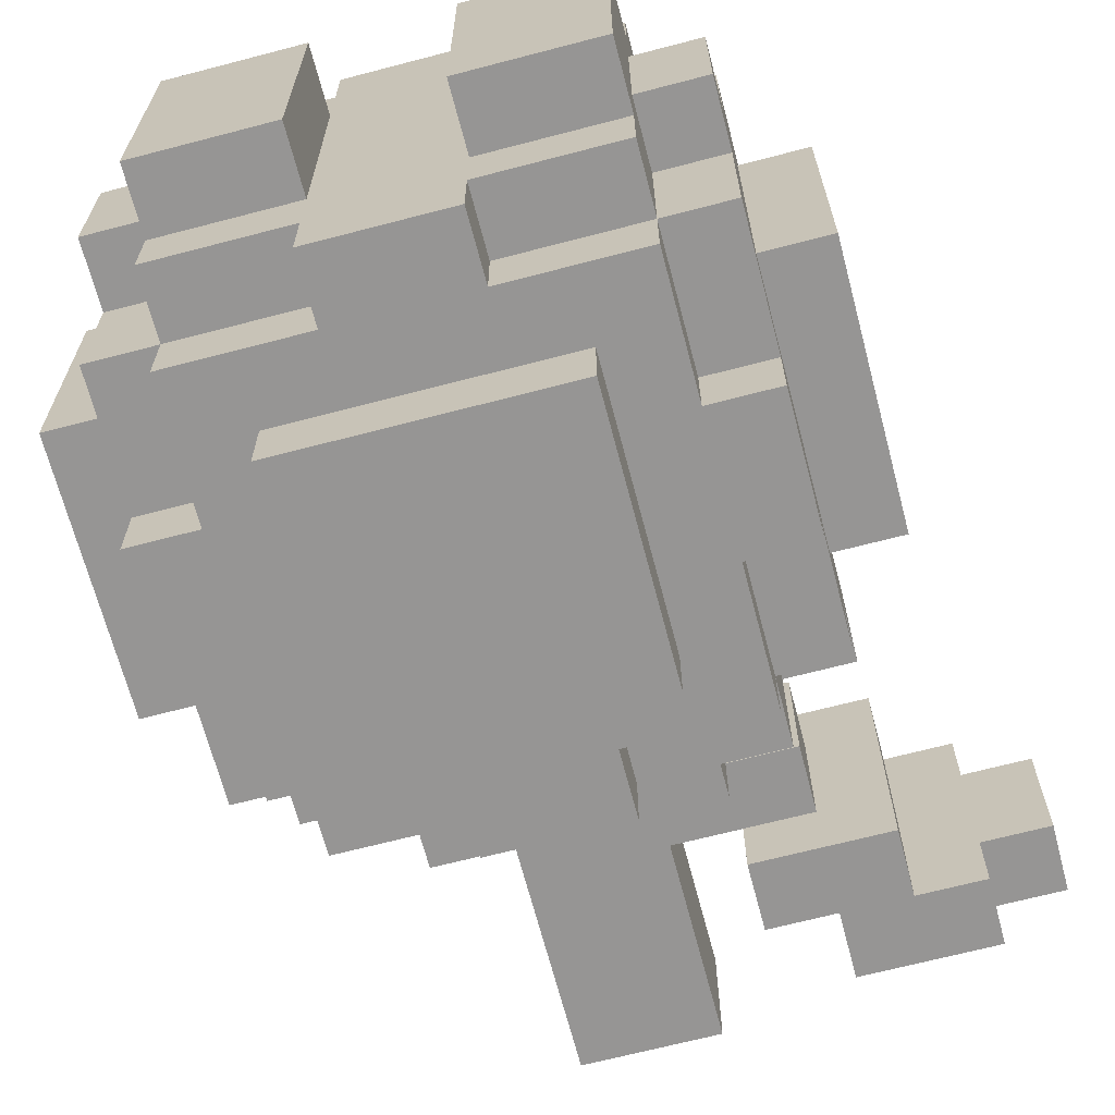
<metadata>
{"format":"obj","ext":"obj","renderer":"f3d","projection":"perspective","resolution":1024,"background":"white","views":[{"elev":-67.5,"azim":14.7,"up":"+Z"}]}
</metadata>
<code>
o
v -0.5 0.3 0.2
v -0.5 0.3 -0.2
v -0.5 0.7 0.2
v -0.5 0.7 -0.2
v -0.4 0.1 0.1
v -0.4 0.1 -0.1
v -0.4 0.2 0.3
v -0.4 0.2 0.1
v -0.4 0.2 -0.1
v -0.4 0.2 -0.3
v -0.4 0.3 0.2
v -0.4 0.3 -0.2
v -0.4 0.4 0.4
v -0.4 0.4 0.3
v -0.4 0.4 -0.3
v -0.4 0.4 -0.4
v -0.4 0.6 0.4
v -0.4 0.6 0.3
v -0.4 0.6 -0.3
v -0.4 0.6 -0.4
v -0.4 0.7 0.2
v -0.4 0.7 -0.2
v -0.4 0.8 0.3
v -0.4 0.8 0.1
v -0.4 0.8 -0.1
v -0.4 0.8 -0.3
v -0.4 0.9 0.1
v -0.4 0.9 -0.1
v -0.3 0 0.2
v -0.3 0 -0.2
v -0.3 0.1 0.3
v -0.3 0.1 0.2
v -0.3 0.1 0.1
v -0.3 0.1 -0.1
v -0.3 0.1 -0.2
v -0.3 0.1 -0.3
v -0.3 0.2 0.4
v -0.3 0.2 0.3
v -0.3 0.2 0.1
v -0.3 0.2 -0.1
v -0.3 0.2 -0.3
v -0.3 0.2 -0.4
v -0.3 0.4 0.4
v -0.3 0.4 0.3
v -0.3 0.4 -0.3
v -0.3 0.4 -0.4
v -0.3 0.6 0.4
v -0.3 0.6 0.3
v -0.3 0.6 -0.3
v -0.3 0.6 -0.4
v -0.3 0.8 0.4
v -0.3 0.8 0.3
v -0.3 0.8 0.2
v -0.3 0.8 0.1
v -0.3 0.8 -0.1
v -0.3 0.8 -0.3
v -0.3 0.8 -0.4
v -0.3 0.9 0.2
v -0.3 0.9 0.1
v -0.3 0.9 -0.1
v -0.3 0.9 -0.3
v -0.2 0.3 0.5
v -0.2 0.3 0.4
v -0.2 0.3 -0.4
v -0.2 0.3 -0.5
v -0.2 0.7 0.5
v -0.2 0.7 0.4
v -0.2 0.7 -0.4
v -0.2 0.7 -0.5
v -0.2 0.8 0.3
v -0.2 0.8 0.2
v -0.2 0.9 0.3
v -0.2 0.9 0.2
v -0.2 0.9 -0.2
v -0.2 1 0.2
v -0.2 1 -0.2
v -0.1 0.1 0.4
v -0.1 0.1 0.3
v -0.1 0.1 -0.3
v -0.1 0.1 -0.4
v -0.1 0.2 0.4
v -0.1 0.2 0.3
v -0.1 0.2 -0.3
v -0.1 0.2 -0.4
v -0.1 0.8 0.4
v -0.1 0.8 0.3
v -0.1 0.8 -0.3
v -0.1 0.8 -0.4
v -0.1 0.9 0.4
v -0.1 0.9 0.3
v -0.1 0.9 -0.3
v -0.1 0.9 -0.4
v -0.1 1 0.1
v -0.1 1 -0.1
v -0.1 1.4 0.1
v -0.1 1.4 -0.1
v 0.1 0 0.2
v 0.1 0 -0.2
v 0.1 0.1 0.2
v 0.1 0.1 -0.2
v 0.2 1.1 0.2
v 0.2 1.1 0.1
v 0.2 1.1 -0.1
v 0.2 1.1 -0.2
v 0.2 1.2 0.2
v 0.2 1.2 -0.2
v 0.3 1.2 0.2
v 0.3 1.2 -0.2
v 0.3 1.3 0.2
v 0.3 1.3 -0.2
v -0.1 0 0.2
v -0.1 0 -0.2
v -0.1 0.1 0.2
v -0.1 0.1 -0.2
v 0.1 0.1 0.4
v 0.1 0.1 0.3
v 0.1 0.1 -0.3
v 0.1 0.1 -0.4
v 0.1 0.2 0.4
v 0.1 0.2 0.3
v 0.1 0.2 -0.3
v 0.1 0.2 -0.4
v 0.1 0.8 0.4
v 0.1 0.8 0.3
v 0.1 0.8 -0.3
v 0.1 0.8 -0.4
v 0.1 0.9 0.4
v 0.1 0.9 0.3
v 0.1 0.9 -0.3
v 0.1 0.9 -0.4
v 0.1 1.1 0.1
v 0.1 1.1 -0.1
v 0.1 1.4 0.1
v 0.1 1.4 -0.1
v 0.2 0.3 0.5
v 0.2 0.3 0.4
v 0.2 0.3 -0.4
v 0.2 0.3 -0.5
v 0.2 0.7 0.5
v 0.2 0.7 0.4
v 0.2 0.7 -0.4
v 0.2 0.7 -0.5
v 0.2 0.9 0.2
v 0.2 0.9 -0.2
v 0.2 1 0.2
v 0.2 1 0.1
v 0.2 1 -0.1
v 0.2 1 -0.2
v 0.3 0 0.2
v 0.3 0 -0.2
v 0.3 0.1 0.3
v 0.3 0.1 0.2
v 0.3 0.1 0.1
v 0.3 0.1 -0.1
v 0.3 0.1 -0.2
v 0.3 0.1 -0.3
v 0.3 0.2 0.4
v 0.3 0.2 0.3
v 0.3 0.2 0.1
v 0.3 0.2 -0.1
v 0.3 0.2 -0.3
v 0.3 0.2 -0.4
v 0.3 0.4 0.4
v 0.3 0.4 0.3
v 0.3 0.4 -0.3
v 0.3 0.4 -0.4
v 0.3 0.6 0.4
v 0.3 0.6 0.3
v 0.3 0.6 -0.3
v 0.3 0.6 -0.4
v 0.3 0.8 0.4
v 0.3 0.8 0.3
v 0.3 0.8 0.1
v 0.3 0.8 -0.1
v 0.3 0.8 -0.3
v 0.3 0.8 -0.4
v 0.3 0.9 0.3
v 0.3 0.9 0.1
v 0.3 0.9 -0.1
v 0.3 0.9 -0.3
v 0.3 1 0.1
v 0.3 1 -0.1
v 0.3 1.1 0.1
v 0.3 1.1 -0.1
v 0.4 0.1 0.1
v 0.4 0.1 -0.1
v 0.4 0.2 0.3
v 0.4 0.2 0.1
v 0.4 0.2 -0.1
v 0.4 0.2 -0.3
v 0.4 0.3 0.2
v 0.4 0.3 -0.2
v 0.4 0.4 0.4
v 0.4 0.4 0.3
v 0.4 0.4 -0.3
v 0.4 0.4 -0.4
v 0.4 0.6 0.4
v 0.4 0.6 0.3
v 0.4 0.6 -0.3
v 0.4 0.6 -0.4
v 0.4 0.7 0.2
v 0.4 0.7 -0.2
v 0.4 0.8 0.3
v 0.4 0.8 0.1
v 0.4 0.8 -0.1
v 0.4 0.8 -0.3
v 0.4 0.9 0.1
v 0.4 0.9 -0.1
v 0.4 1.1 0.2
v 0.4 1.1 -0.2
v 0.4 1.2 0.2
v 0.4 1.2 -0.2
v 0.5 0.3 0.2
v 0.5 0.3 -0.2
v 0.5 0.7 0.2
v 0.5 0.7 -0.2
v 0.5 1.2 0.2
v 0.5 1.2 0.1
v 0.5 1.2 -0.1
v 0.5 1.2 -0.2
v 0.5 1.3 0.2
v 0.5 1.3 0.1
v 0.5 1.3 -0.1
v 0.5 1.3 -0.2
v 0.6 1.2 0.1
v 0.6 1.2 -0.1
v 0.6 1.3 0.1
v 0.6 1.3 -0.1
v -0.2 0.3 0.5
v -0.2 0.7 0.5
v 0.2 0.3 0.5
v 0.2 0.7 0.5
v -0.4 0.4 0.4
v -0.4 0.6 0.4
v -0.3 0.2 0.4
v -0.3 0.4 0.4
v -0.3 0.6 0.4
v -0.3 0.8 0.4
v -0.2 0.3 0.4
v -0.2 0.7 0.4
v -0.1 0.1 0.4
v -0.1 0.2 0.4
v -0.1 0.8 0.4
v -0.1 0.9 0.4
v 0.1 0.1 0.4
v 0.1 0.2 0.4
v 0.1 0.8 0.4
v 0.1 0.9 0.4
v 0.2 0.3 0.4
v 0.2 0.7 0.4
v 0.3 0.2 0.4
v 0.3 0.4 0.4
v 0.3 0.6 0.4
v 0.3 0.8 0.4
v 0.4 0.4 0.4
v 0.4 0.6 0.4
v -0.4 0.2 0.3
v -0.4 0.4 0.3
v -0.4 0.6 0.3
v -0.4 0.8 0.3
v -0.3 0.1 0.3
v -0.3 0.2 0.3
v -0.3 0.4 0.3
v -0.3 0.6 0.3
v -0.3 0.8 0.3
v -0.2 0.8 0.3
v -0.2 0.9 0.3
v -0.1 0.1 0.3
v -0.1 0.2 0.3
v -0.1 0.8 0.3
v -0.1 0.9 0.3
v 0.1 0.1 0.3
v 0.1 0.2 0.3
v 0.1 0.8 0.3
v 0.1 0.9 0.3
v 0.3 0.1 0.3
v 0.3 0.2 0.3
v 0.3 0.4 0.3
v 0.3 0.6 0.3
v 0.3 0.8 0.3
v 0.3 0.9 0.3
v 0.4 0.2 0.3
v 0.4 0.4 0.3
v 0.4 0.6 0.3
v 0.4 0.8 0.3
v -0.5 0.3 0.2
v -0.5 0.7 0.2
v -0.4 0.3 0.2
v -0.4 0.7 0.2
v -0.3 0 0.2
v -0.3 0.1 0.2
v -0.3 0.8 0.2
v -0.3 0.9 0.2
v -0.2 0.8 0.2
v -0.2 0.9 0.2
v -0.2 1 0.2
v -0.1 0 0.2
v -0.1 0.1 0.2
v 0.1 0 0.2
v 0.1 0.1 0.2
v 0.2 0.9 0.2
v 0.2 1 0.2
v 0.2 1.1 0.2
v 0.2 1.2 0.2
v 0.3 0 0.2
v 0.3 0.1 0.2
v 0.3 1.2 0.2
v 0.3 1.3 0.2
v 0.4 0.3 0.2
v 0.4 0.7 0.2
v 0.4 1.1 0.2
v 0.4 1.2 0.2
v 0.5 0.3 0.2
v 0.5 0.7 0.2
v 0.5 1.2 0.2
v 0.5 1.3 0.2
v -0.4 0.1 0.1
v -0.4 0.2 0.1
v -0.4 0.8 0.1
v -0.4 0.9 0.1
v -0.3 0.1 0.1
v -0.3 0.2 0.1
v -0.3 0.8 0.1
v -0.3 0.9 0.1
v -0.1 1 0.1
v -0.1 1.4 0.1
v 0.1 1 0.1
v 0.1 1.1 0.1
v 0.1 1.4 0.1
v 0.2 1 0.1
v 0.2 1.1 0.1
v 0.3 0.1 0.1
v 0.3 0.2 0.1
v 0.3 0.8 0.1
v 0.3 0.9 0.1
v 0.3 1 0.1
v 0.3 1.1 0.1
v 0.4 0.1 0.1
v 0.4 0.2 0.1
v 0.4 0.8 0.1
v 0.4 0.9 0.1
v 0.5 1.2 0.1
v 0.5 1.3 0.1
v 0.6 1.2 0.1
v 0.6 1.3 0.1
v -0.4 0.1 -0.1
v -0.4 0.2 -0.1
v -0.4 0.8 -0.1
v -0.4 0.9 -0.1
v -0.3 0.1 -0.1
v -0.3 0.2 -0.1
v -0.3 0.8 -0.1
v -0.3 0.9 -0.1
v -0.1 1 -0.1
v -0.1 1.4 -0.1
v 0.1 1 -0.1
v 0.1 1.1 -0.1
v 0.1 1.4 -0.1
v 0.2 1 -0.1
v 0.2 1.1 -0.1
v 0.3 0.1 -0.1
v 0.3 0.2 -0.1
v 0.3 0.8 -0.1
v 0.3 0.9 -0.1
v 0.3 1 -0.1
v 0.3 1.1 -0.1
v 0.4 0.1 -0.1
v 0.4 0.2 -0.1
v 0.4 0.8 -0.1
v 0.4 0.9 -0.1
v 0.5 1.2 -0.1
v 0.5 1.3 -0.1
v 0.6 1.2 -0.1
v 0.6 1.3 -0.1
v -0.5 0.3 -0.2
v -0.5 0.7 -0.2
v -0.4 0.3 -0.2
v -0.4 0.7 -0.2
v -0.3 0 -0.2
v -0.3 0.1 -0.2
v -0.2 0.9 -0.2
v -0.2 1 -0.2
v -0.1 0 -0.2
v -0.1 0.1 -0.2
v 0.1 0 -0.2
v 0.1 0.1 -0.2
v 0.2 0.9 -0.2
v 0.2 1 -0.2
v 0.2 1.1 -0.2
v 0.2 1.2 -0.2
v 0.3 0 -0.2
v 0.3 0.1 -0.2
v 0.3 1.2 -0.2
v 0.3 1.3 -0.2
v 0.4 0.3 -0.2
v 0.4 0.7 -0.2
v 0.4 1.1 -0.2
v 0.4 1.2 -0.2
v 0.5 0.3 -0.2
v 0.5 0.7 -0.2
v 0.5 1.2 -0.2
v 0.5 1.3 -0.2
v -0.4 0.2 -0.3
v -0.4 0.4 -0.3
v -0.4 0.6 -0.3
v -0.4 0.8 -0.3
v -0.3 0.1 -0.3
v -0.3 0.2 -0.3
v -0.3 0.4 -0.3
v -0.3 0.6 -0.3
v -0.3 0.8 -0.3
v -0.3 0.9 -0.3
v -0.1 0.1 -0.3
v -0.1 0.2 -0.3
v -0.1 0.8 -0.3
v -0.1 0.9 -0.3
v 0.1 0.1 -0.3
v 0.1 0.2 -0.3
v 0.1 0.8 -0.3
v 0.1 0.9 -0.3
v 0.3 0.1 -0.3
v 0.3 0.2 -0.3
v 0.3 0.4 -0.3
v 0.3 0.6 -0.3
v 0.3 0.8 -0.3
v 0.3 0.9 -0.3
v 0.4 0.2 -0.3
v 0.4 0.4 -0.3
v 0.4 0.6 -0.3
v 0.4 0.8 -0.3
v -0.4 0.4 -0.4
v -0.4 0.6 -0.4
v -0.3 0.2 -0.4
v -0.3 0.4 -0.4
v -0.3 0.6 -0.4
v -0.3 0.8 -0.4
v -0.2 0.3 -0.4
v -0.2 0.7 -0.4
v -0.1 0.1 -0.4
v -0.1 0.2 -0.4
v -0.1 0.8 -0.4
v -0.1 0.9 -0.4
v 0.1 0.1 -0.4
v 0.1 0.2 -0.4
v 0.1 0.8 -0.4
v 0.1 0.9 -0.4
v 0.2 0.3 -0.4
v 0.2 0.7 -0.4
v 0.3 0.2 -0.4
v 0.3 0.4 -0.4
v 0.3 0.6 -0.4
v 0.3 0.8 -0.4
v 0.4 0.4 -0.4
v 0.4 0.6 -0.4
v -0.2 0.3 -0.5
v -0.2 0.7 -0.5
v 0.2 0.3 -0.5
v 0.2 0.7 -0.5
v -0.3 0 0.2
v -0.1 0 0.2
v 0.1 0 0.2
v 0.3 0 0.2
v -0.3 0 -0.2
v -0.1 0 -0.2
v 0.1 0 -0.2
v 0.3 0 -0.2
v -0.1 0.1 0.4
v 0.1 0.1 0.4
v -0.3 0.1 0.3
v -0.1 0.1 0.3
v 0.1 0.1 0.3
v 0.3 0.1 0.3
v -0.3 0.1 0.2
v -0.1 0.1 0.2
v 0.1 0.1 0.2
v 0.3 0.1 0.2
v -0.4 0.1 0.1
v -0.3 0.1 0.1
v 0.3 0.1 0.1
v 0.4 0.1 0.1
v -0.4 0.1 -0.1
v -0.3 0.1 -0.1
v 0.3 0.1 -0.1
v 0.4 0.1 -0.1
v -0.3 0.1 -0.2
v -0.1 0.1 -0.2
v 0.1 0.1 -0.2
v 0.3 0.1 -0.2
v -0.3 0.1 -0.3
v -0.1 0.1 -0.3
v 0.1 0.1 -0.3
v 0.3 0.1 -0.3
v -0.1 0.1 -0.4
v 0.1 0.1 -0.4
v -0.3 0.2 0.4
v -0.1 0.2 0.4
v 0.1 0.2 0.4
v 0.3 0.2 0.4
v -0.4 0.2 0.3
v -0.3 0.2 0.3
v -0.1 0.2 0.3
v 0.1 0.2 0.3
v 0.3 0.2 0.3
v 0.4 0.2 0.3
v -0.4 0.2 0.1
v -0.3 0.2 0.1
v 0.3 0.2 0.1
v 0.4 0.2 0.1
v -0.4 0.2 -0.1
v -0.3 0.2 -0.1
v 0.3 0.2 -0.1
v 0.4 0.2 -0.1
v -0.4 0.2 -0.3
v -0.3 0.2 -0.3
v -0.1 0.2 -0.3
v 0.1 0.2 -0.3
v 0.3 0.2 -0.3
v 0.4 0.2 -0.3
v -0.3 0.2 -0.4
v -0.1 0.2 -0.4
v 0.1 0.2 -0.4
v 0.3 0.2 -0.4
v -0.2 0.3 0.5
v 0.2 0.3 0.5
v -0.2 0.3 0.4
v 0.2 0.3 0.4
v -0.5 0.3 0.2
v -0.4 0.3 0.2
v 0.4 0.3 0.2
v 0.5 0.3 0.2
v -0.5 0.3 -0.2
v -0.4 0.3 -0.2
v 0.4 0.3 -0.2
v 0.5 0.3 -0.2
v -0.2 0.3 -0.4
v 0.2 0.3 -0.4
v -0.2 0.3 -0.5
v 0.2 0.3 -0.5
v -0.4 0.4 0.4
v -0.3 0.4 0.4
v 0.3 0.4 0.4
v 0.4 0.4 0.4
v -0.4 0.4 0.3
v -0.3 0.4 0.3
v 0.3 0.4 0.3
v 0.4 0.4 0.3
v -0.4 0.4 -0.3
v -0.3 0.4 -0.3
v 0.3 0.4 -0.3
v 0.4 0.4 -0.3
v -0.4 0.4 -0.4
v -0.3 0.4 -0.4
v 0.3 0.4 -0.4
v 0.4 0.4 -0.4
v 0.2 1 0.1
v 0.3 1 0.1
v 0.2 1 -0.1
v 0.3 1 -0.1
v 0.2 1.1 0.2
v 0.4 1.1 0.2
v 0.2 1.1 0.1
v 0.3 1.1 0.1
v 0.2 1.1 -0.1
v 0.3 1.1 -0.1
v 0.2 1.1 -0.2
v 0.4 1.1 -0.2
v 0.4 1.2 0.2
v 0.5 1.2 0.2
v 0.5 1.2 0.1
v 0.6 1.2 0.1
v 0.5 1.2 -0.1
v 0.6 1.2 -0.1
v 0.4 1.2 -0.2
v 0.5 1.2 -0.2
v -0.4 0.6 0.4
v -0.3 0.6 0.4
v 0.3 0.6 0.4
v 0.4 0.6 0.4
v -0.4 0.6 0.3
v -0.3 0.6 0.3
v 0.3 0.6 0.3
v 0.4 0.6 0.3
v -0.4 0.6 -0.3
v -0.3 0.6 -0.3
v 0.3 0.6 -0.3
v 0.4 0.6 -0.3
v -0.4 0.6 -0.4
v -0.3 0.6 -0.4
v 0.3 0.6 -0.4
v 0.4 0.6 -0.4
v -0.2 0.7 0.5
v 0.2 0.7 0.5
v -0.2 0.7 0.4
v 0.2 0.7 0.4
v -0.5 0.7 0.2
v -0.4 0.7 0.2
v 0.4 0.7 0.2
v 0.5 0.7 0.2
v -0.5 0.7 -0.2
v -0.4 0.7 -0.2
v 0.4 0.7 -0.2
v 0.5 0.7 -0.2
v -0.2 0.7 -0.4
v 0.2 0.7 -0.4
v -0.2 0.7 -0.5
v 0.2 0.7 -0.5
v -0.3 0.8 0.4
v -0.1 0.8 0.4
v 0.1 0.8 0.4
v 0.3 0.8 0.4
v -0.4 0.8 0.3
v -0.3 0.8 0.3
v -0.2 0.8 0.3
v -0.1 0.8 0.3
v 0.1 0.8 0.3
v 0.3 0.8 0.3
v 0.4 0.8 0.3
v -0.3 0.8 0.2
v -0.2 0.8 0.2
v -0.4 0.8 0.1
v -0.3 0.8 0.1
v 0.3 0.8 0.1
v 0.4 0.8 0.1
v -0.4 0.8 -0.1
v -0.3 0.8 -0.1
v 0.3 0.8 -0.1
v 0.4 0.8 -0.1
v -0.4 0.8 -0.3
v -0.3 0.8 -0.3
v -0.1 0.8 -0.3
v 0.1 0.8 -0.3
v 0.3 0.8 -0.3
v 0.4 0.8 -0.3
v -0.3 0.8 -0.4
v -0.1 0.8 -0.4
v 0.1 0.8 -0.4
v 0.3 0.8 -0.4
v -0.1 0.9 0.4
v 0.1 0.9 0.4
v -0.2 0.9 0.3
v -0.1 0.9 0.3
v 0.1 0.9 0.3
v 0.3 0.9 0.3
v -0.3 0.9 0.2
v -0.2 0.9 0.2
v 0.2 0.9 0.2
v -0.4 0.9 0.1
v -0.3 0.9 0.1
v 0.3 0.9 0.1
v 0.4 0.9 0.1
v -0.4 0.9 -0.1
v -0.3 0.9 -0.1
v 0.3 0.9 -0.1
v 0.4 0.9 -0.1
v -0.2 0.9 -0.2
v 0.2 0.9 -0.2
v -0.3 0.9 -0.3
v -0.1 0.9 -0.3
v 0.1 0.9 -0.3
v 0.3 0.9 -0.3
v -0.1 0.9 -0.4
v 0.1 0.9 -0.4
v -0.2 1 0.2
v 0.2 1 0.2
v -0.1 1 0.1
v 0.1 1 0.1
v 0.2 1 0.1
v -0.1 1 -0.1
v 0.1 1 -0.1
v 0.2 1 -0.1
v -0.2 1 -0.2
v 0.2 1 -0.2
v 0.1 1.1 0.1
v 0.2 1.1 0.1
v 0.1 1.1 -0.1
v 0.2 1.1 -0.1
v 0.2 1.2 0.2
v 0.3 1.2 0.2
v 0.2 1.2 -0.2
v 0.3 1.2 -0.2
v 0.3 1.3 0.2
v 0.5 1.3 0.2
v 0.5 1.3 0.1
v 0.6 1.3 0.1
v 0.5 1.3 -0.1
v 0.6 1.3 -0.1
v 0.3 1.3 -0.2
v 0.5 1.3 -0.2
v -0.1 1.4 0.1
v 0.1 1.4 0.1
v -0.1 1.4 -0.1
v 0.1 1.4 -0.1
f 3 2 1
f 4 2 3
f 8 6 5
f 9 6 8
f 11 8 7
f 11 10 9
f 11 9 8
f 12 10 11
f 14 11 7
f 15 10 12
f 17 14 13
f 18 11 14
f 18 14 17
f 19 16 15
f 19 15 12
f 20 16 19
f 21 11 18
f 22 19 12
f 23 21 18
f 23 22 21
f 24 22 23
f 25 22 24
f 26 19 22
f 26 22 25
f 27 25 24
f 28 25 27
f 32 30 29
f 33 30 32
f 34 30 33
f 35 30 34
f 38 32 31
f 38 33 32
f 39 33 38
f 40 35 34
f 40 36 35
f 41 36 40
f 43 38 37
f 44 38 43
f 45 42 41
f 46 42 45
f 51 48 47
f 52 48 51
f 56 50 49
f 57 50 56
f 58 54 53
f 59 54 58
f 60 56 55
f 61 56 60
f 66 63 62
f 67 63 66
f 68 65 64
f 69 65 68
f 72 71 70
f 73 71 72
f 75 74 73
f 76 74 75
f 81 78 77
f 82 78 81
f 83 80 79
f 84 80 83
f 89 86 85
f 90 86 89
f 91 88 87
f 92 88 91
f 95 94 93
f 96 94 95
f 99 98 97
f 100 98 99
f 105 102 101
f 105 104 103
f 105 103 102
f 106 104 105
f 109 108 107
f 110 108 109
f 111 112 113
f 113 112 114
f 115 116 119
f 119 116 120
f 117 118 121
f 121 118 122
f 123 124 127
f 127 124 128
f 125 126 129
f 129 126 130
f 131 132 133
f 133 132 134
f 135 136 139
f 139 136 140
f 137 138 141
f 141 138 142
f 143 144 145
f 145 144 146
f 146 144 147
f 147 144 148
f 149 150 152
f 152 150 153
f 153 150 154
f 154 150 155
f 151 152 158
f 152 153 158
f 158 153 159
f 154 155 160
f 155 156 160
f 160 156 161
f 157 158 163
f 163 158 164
f 161 162 165
f 165 162 166
f 167 168 171
f 171 168 172
f 169 170 175
f 175 170 176
f 172 173 177
f 177 173 178
f 174 175 179
f 179 175 180
f 181 182 183
f 183 182 184
f 185 186 188
f 188 186 189
f 187 188 191
f 189 190 191
f 188 189 191
f 191 190 192
f 187 191 194
f 192 190 195
f 193 194 197
f 194 191 198
f 197 194 198
f 195 196 199
f 192 195 199
f 199 196 200
f 198 191 201
f 192 199 202
f 198 201 203
f 201 202 203
f 203 202 204
f 204 202 205
f 202 199 206
f 205 202 206
f 204 205 207
f 207 205 208
f 209 210 211
f 211 210 212
f 213 214 215
f 215 214 216
f 217 218 221
f 221 218 222
f 219 220 223
f 223 220 224
f 225 226 227
f 227 226 228
f 231 230 229
f 232 230 231
f 236 234 233
f 237 234 236
f 239 236 235
f 239 238 237
f 239 237 236
f 240 238 239
f 242 239 235
f 243 238 240
f 245 242 241
f 246 239 242
f 246 242 245
f 247 244 243
f 247 243 240
f 248 244 247
f 249 239 246
f 250 247 240
f 251 249 246
f 251 250 249
f 252 250 251
f 253 250 252
f 254 247 250
f 254 250 253
f 255 253 252
f 256 253 255
f 262 258 257
f 263 258 262
f 264 260 259
f 265 260 264
f 268 262 261
f 269 262 268
f 270 267 266
f 271 267 270
f 276 273 272
f 277 273 276
f 280 275 274
f 281 275 280
f 282 278 277
f 283 278 282
f 284 280 279
f 285 280 284
f 288 287 286
f 289 287 288
f 294 293 292
f 295 293 294
f 297 291 290
f 298 291 297
f 301 296 295
f 302 296 301
f 305 300 299
f 306 300 305
f 307 304 303
f 311 308 307
f 311 307 303
f 312 308 311
f 313 310 309
f 314 310 313
f 315 308 312
f 316 308 315
f 321 318 317
f 322 318 321
f 323 320 319
f 324 320 323
f 327 326 325
f 328 326 327
f 329 326 328
f 330 328 327
f 331 328 330
f 336 331 330
f 337 331 336
f 338 333 332
f 339 333 338
f 340 335 334
f 341 335 340
f 344 343 342
f 345 343 344
f 346 347 350
f 350 347 351
f 348 349 352
f 352 349 353
f 354 355 356
f 356 355 357
f 357 355 358
f 356 357 359
f 359 357 360
f 359 360 365
f 365 360 366
f 361 362 367
f 367 362 368
f 363 364 369
f 369 364 370
f 371 372 373
f 373 372 374
f 375 376 377
f 377 376 378
f 379 380 383
f 383 380 384
f 381 382 387
f 387 382 388
f 385 386 391
f 391 386 392
f 389 390 393
f 393 394 397
f 389 393 397
f 397 394 398
f 395 396 399
f 399 396 400
f 398 394 401
f 401 394 402
f 403 404 408
f 408 404 409
f 405 406 410
f 410 406 411
f 407 408 413
f 413 408 414
f 411 412 415
f 415 412 416
f 417 418 421
f 421 418 422
f 419 420 425
f 425 420 426
f 422 423 427
f 427 423 428
f 424 425 429
f 429 425 430
f 431 432 434
f 434 432 435
f 433 434 437
f 435 436 437
f 434 435 437
f 437 436 438
f 433 437 440
f 438 436 441
f 439 440 443
f 440 437 444
f 443 440 444
f 441 442 445
f 438 441 445
f 445 442 446
f 444 437 447
f 438 445 448
f 444 447 449
f 447 448 449
f 449 448 450
f 450 448 451
f 448 445 452
f 451 448 452
f 450 451 453
f 453 451 454
f 455 456 457
f 457 456 458
f 463 460 459
f 464 460 463
f 465 462 461
f 466 462 465
f 470 468 467
f 471 468 470
f 473 470 469
f 473 472 471
f 473 471 470
f 474 472 473
f 475 472 474
f 476 472 475
f 481 478 477
f 482 478 481
f 483 480 479
f 484 480 483
f 486 475 474
f 487 475 486
f 489 486 485
f 489 488 487
f 489 487 486
f 490 488 489
f 491 488 490
f 492 488 491
f 493 491 490
f 494 491 493
f 500 496 495
f 501 496 500
f 502 498 497
f 503 498 502
f 505 500 499
f 506 500 505
f 507 504 503
f 508 504 507
f 513 510 509
f 514 510 513
f 517 512 511
f 518 512 517
f 519 515 514
f 520 515 519
f 521 517 516
f 522 517 521
f 525 524 523
f 526 524 525
f 531 528 527
f 532 528 531
f 533 530 529
f 534 530 533
f 537 536 535
f 538 536 537
f 543 540 539
f 544 540 543
f 545 542 541
f 546 542 545
f 551 548 547
f 552 548 551
f 553 550 549
f 554 550 553
f 557 556 555
f 558 556 557
f 561 560 559
f 562 560 561
f 564 560 562
f 565 564 563
f 566 560 564
f 566 564 565
f 569 568 567
f 571 569 567
f 571 570 569
f 572 570 571
f 573 571 567
f 574 571 573
f 575 576 579
f 579 576 580
f 577 578 581
f 581 578 582
f 583 584 587
f 587 584 588
f 585 586 589
f 589 586 590
f 591 592 593
f 593 592 594
f 595 596 599
f 599 596 600
f 597 598 601
f 601 598 602
f 603 604 605
f 605 604 606
f 607 608 612
f 612 608 613
f 613 608 614
f 609 610 615
f 615 610 616
f 611 612 618
f 612 613 618
f 618 613 619
f 611 618 620
f 620 618 621
f 616 617 622
f 622 617 623
f 624 625 628
f 628 625 629
f 626 627 632
f 632 627 633
f 629 630 634
f 634 630 635
f 631 632 636
f 636 632 637
f 638 639 641
f 641 639 642
f 640 641 645
f 642 643 645
f 641 642 645
f 645 643 646
f 644 645 648
f 646 643 649
f 647 648 651
f 648 645 652
f 651 648 652
f 649 650 653
f 646 649 653
f 653 650 654
f 652 645 655
f 646 653 656
f 652 655 657
f 655 656 657
f 657 656 658
f 658 656 659
f 656 653 660
f 659 656 660
f 658 659 661
f 661 659 662
f 663 664 665
f 665 664 666
f 666 664 667
f 663 665 668
f 663 668 671
f 669 670 671
f 668 669 671
f 671 670 672
f 673 674 675
f 675 674 676
f 677 678 679
f 679 678 680
f 681 682 683
f 681 683 685
f 683 684 685
f 685 684 686
f 681 685 687
f 687 685 688
f 689 690 691
f 691 690 692

</code>
